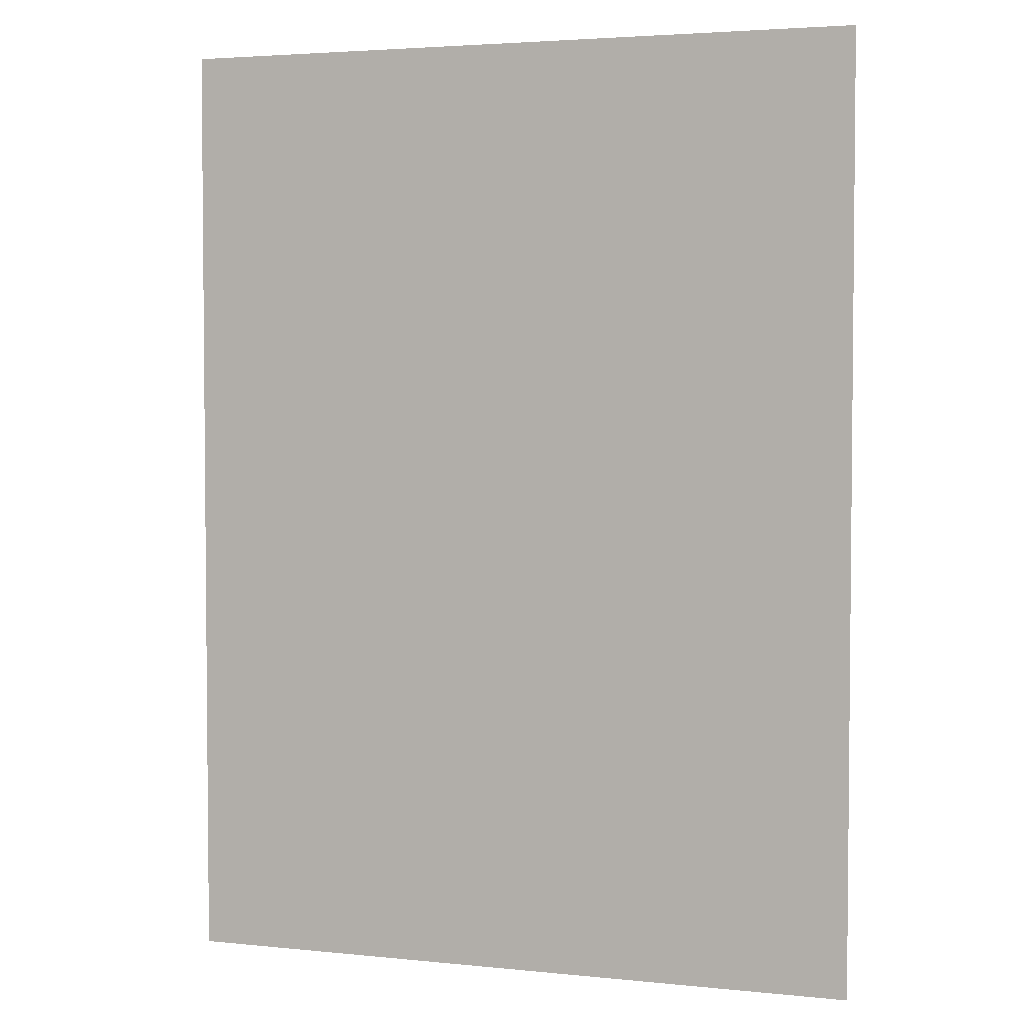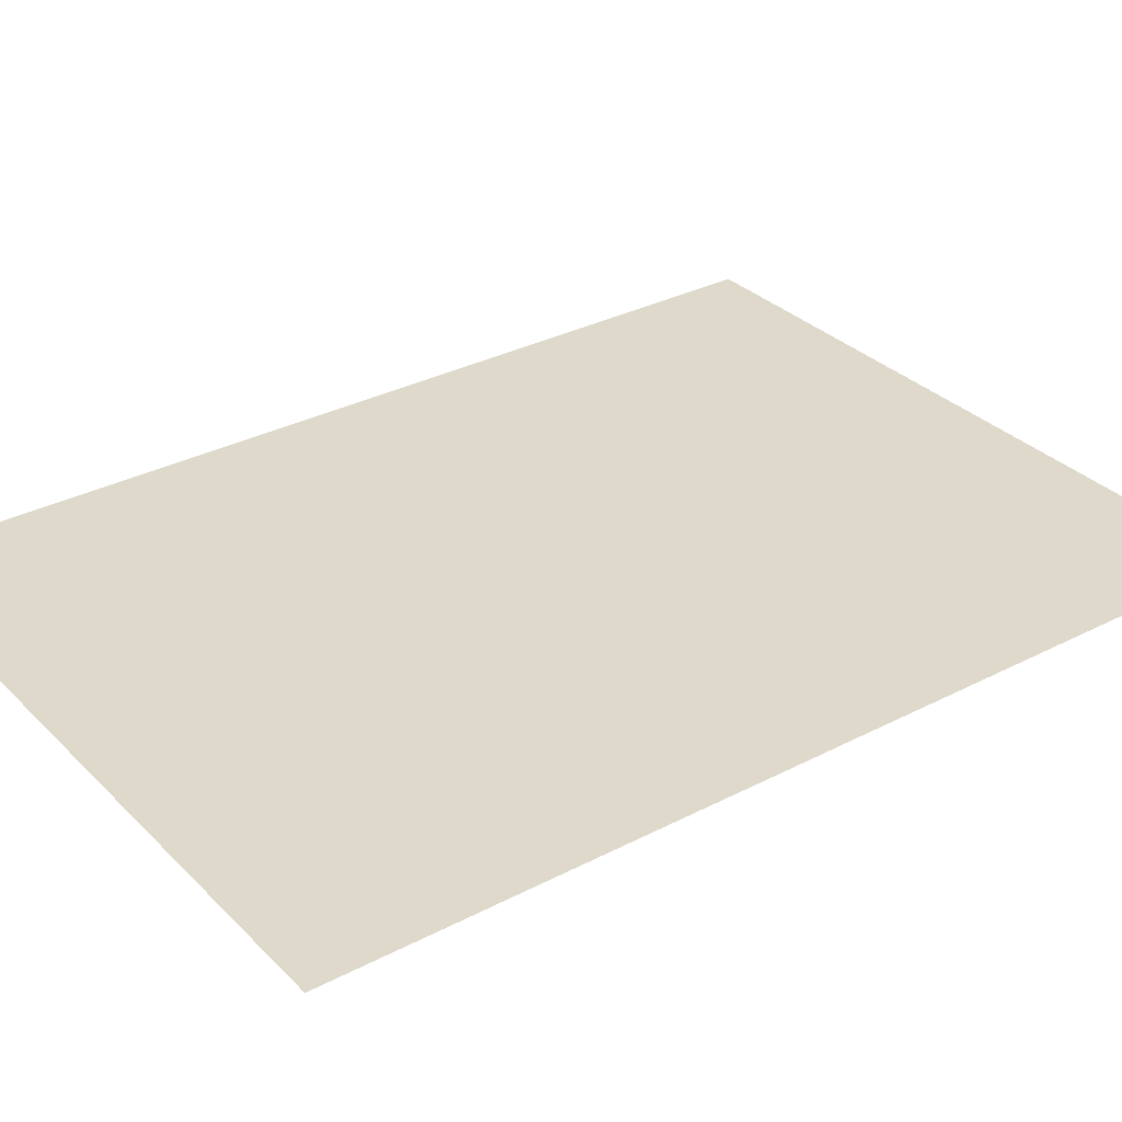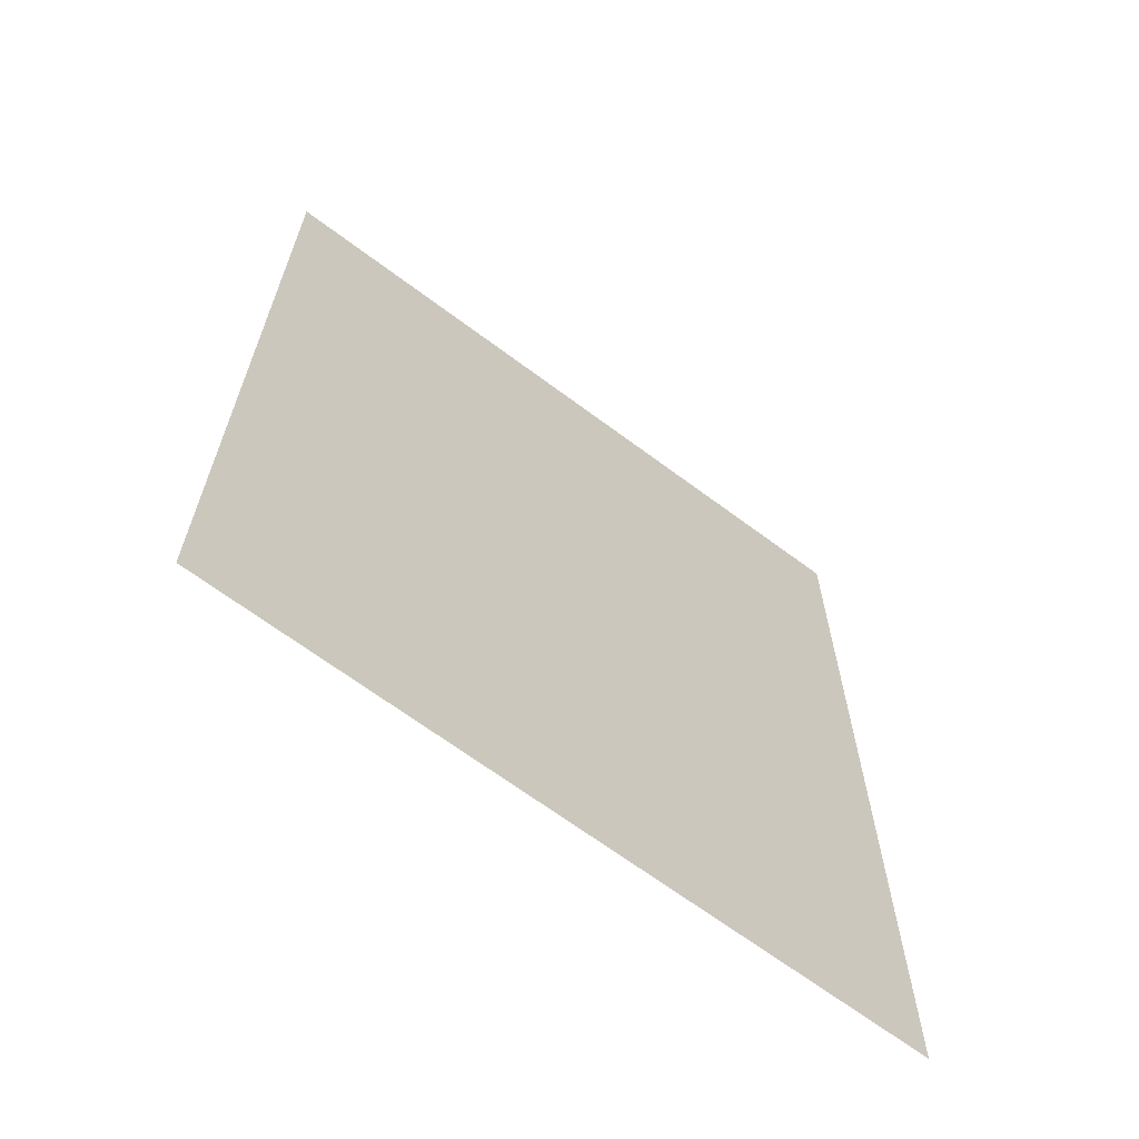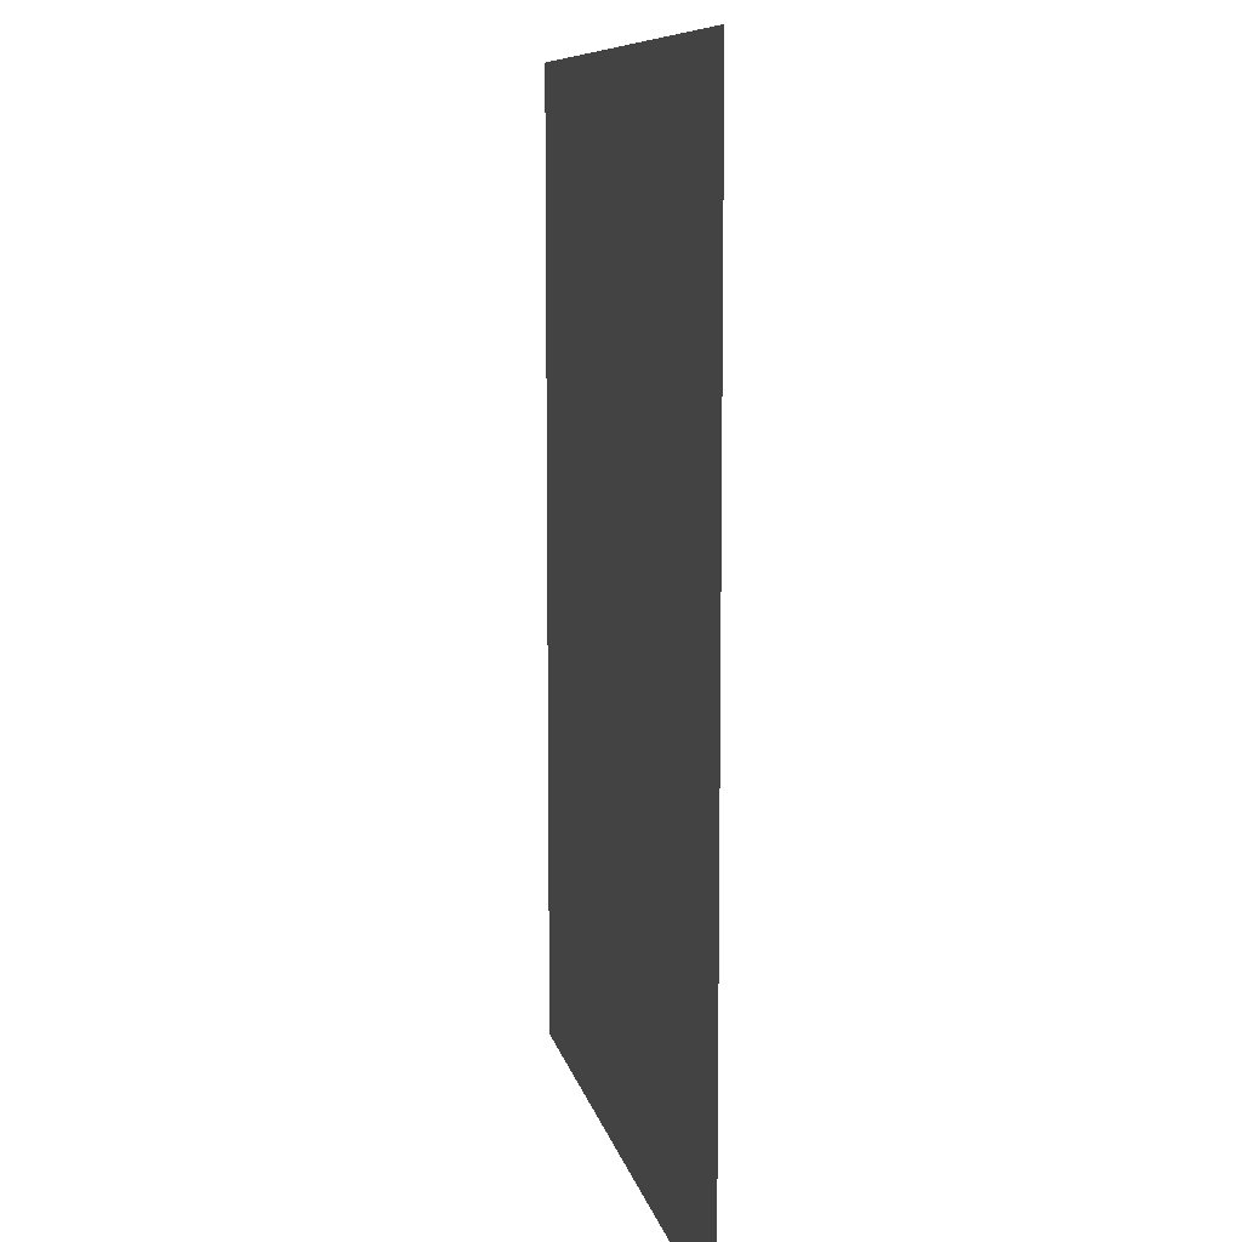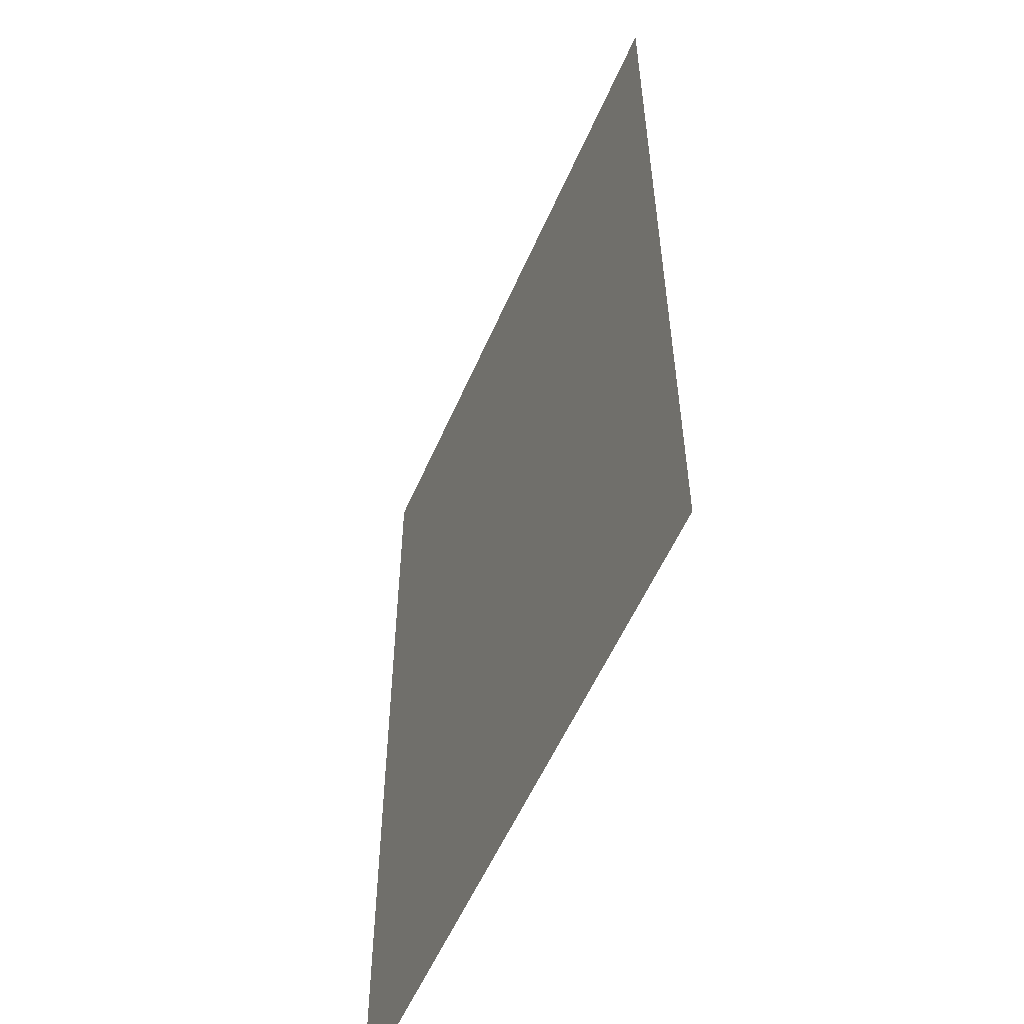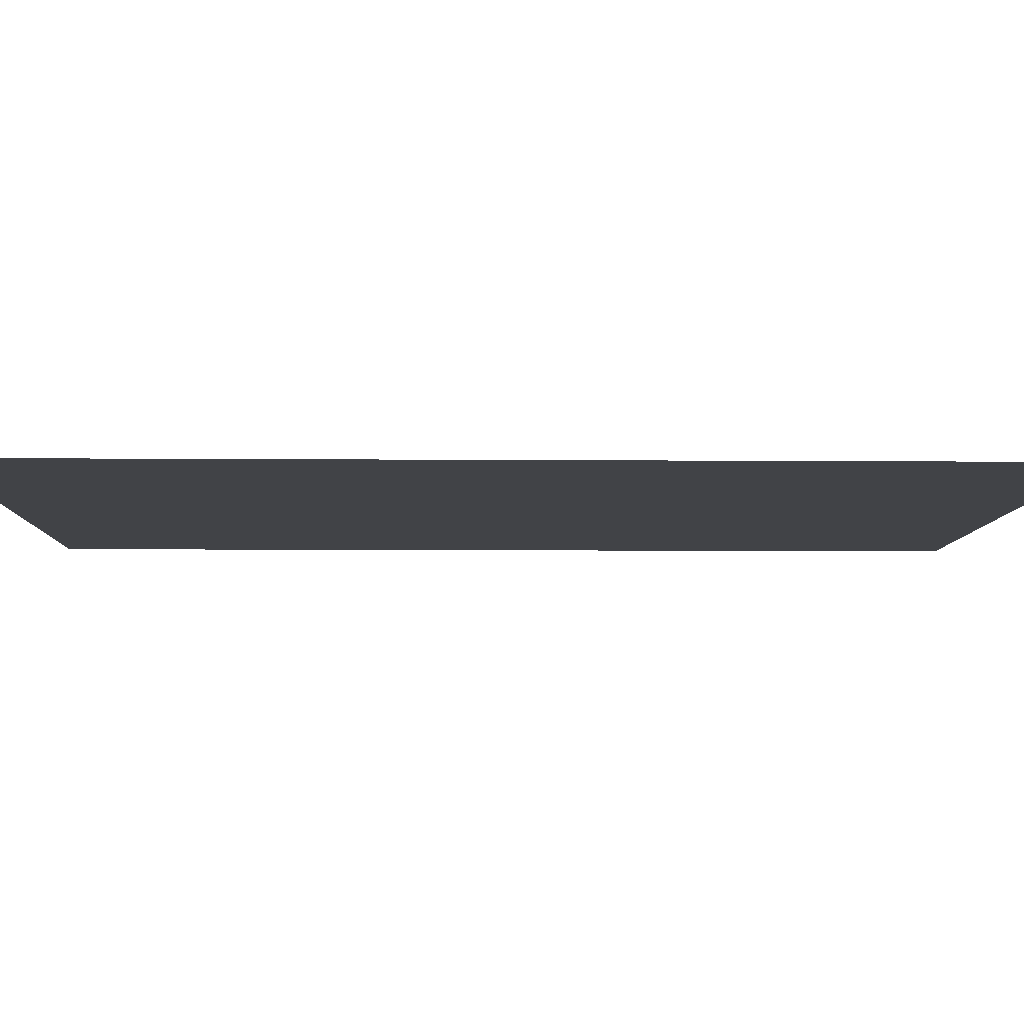
<metadata>
{"format":"obj","ext":"obj","renderer":"f3d","projection":"perspective","resolution":1024,"background":"white","views":[{"elev":3.5,"azim":19.3,"up":"+Y"},{"elev":31.8,"azim":53.7,"up":"+Z"},{"elev":-66.7,"azim":143.1,"up":"+Y"},{"elev":9.5,"azim":78.2,"up":"+Y"},{"elev":-56.0,"azim":-113.3,"up":"+Y"},{"elev":-6.9,"azim":88.6,"up":"+Z"}]}
</metadata>
<code>
v -3063 -1652 7.563
v -3063 -1634 7.563
v -3063 -1615 7.563
v -3063 -1597 7.563
v -3049 -1652 7.563
v -3049 -1634 7.563
v -3049 -1615 7.563
v -3049 -1597 7.563
v -3036 -1652 7.563
v -3036 -1634 7.563
v -3036 -1615 7.563
v -3036 -1597 7.563
v -3022 -1652 7.563
v -3022 -1634 7.563
v -3022 -1615 7.563
v -3022 -1597 7.563
f 1 2 6
f 1 6 5
f 2 3 7
f 2 7 6
f 3 4 8
f 3 8 7
f 5 6 10
f 5 10 9
f 6 7 11
f 6 11 10
f 7 8 12
f 7 12 11
f 9 10 14
f 9 14 13
f 10 11 15
f 10 15 14
f 11 12 16
f 11 16 15

</code>
